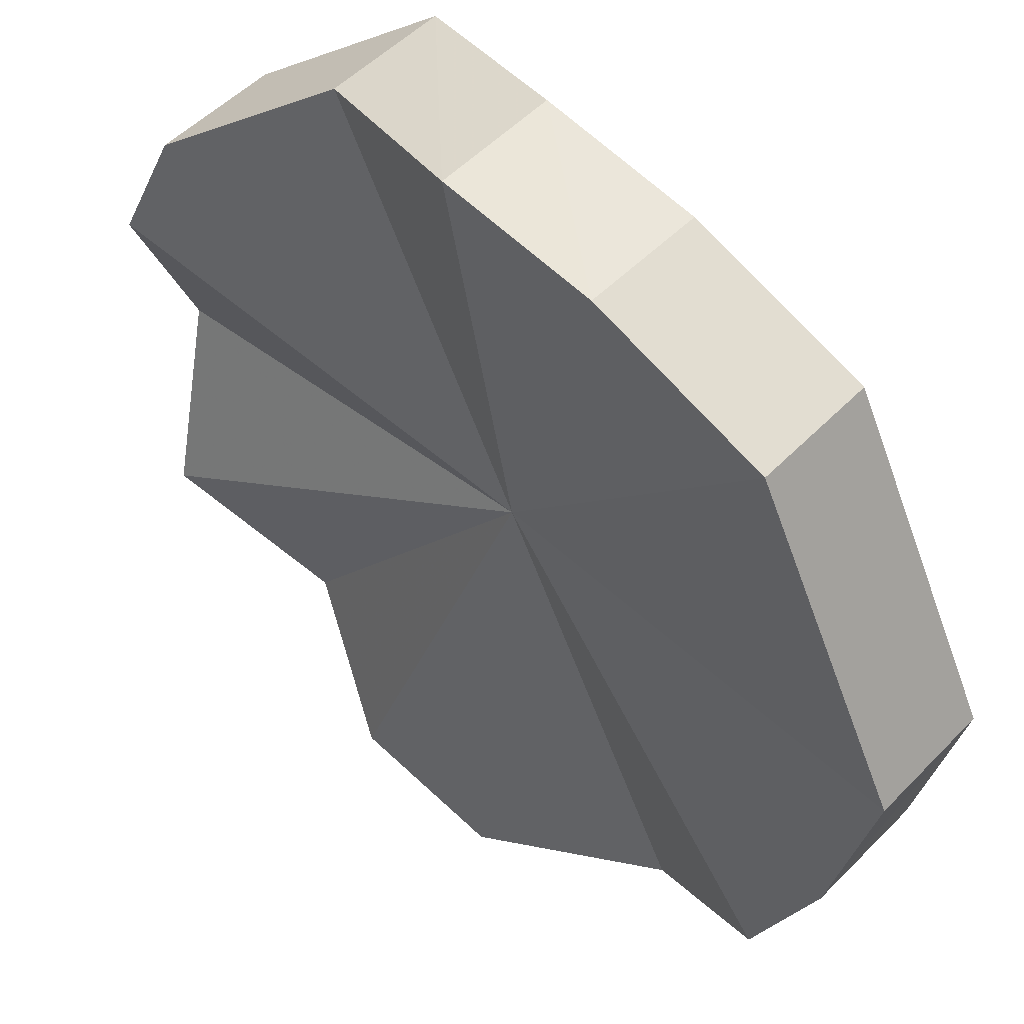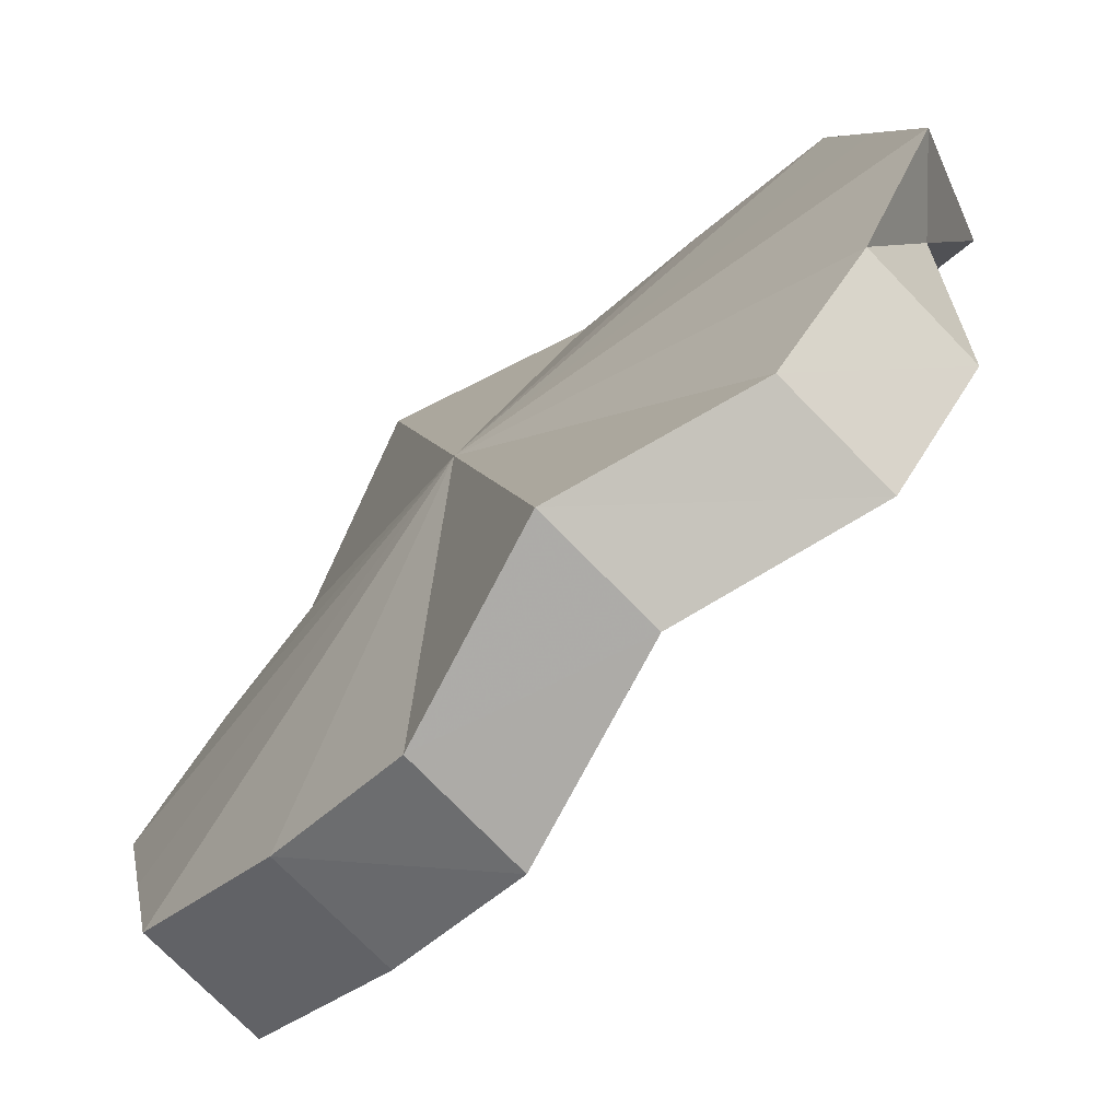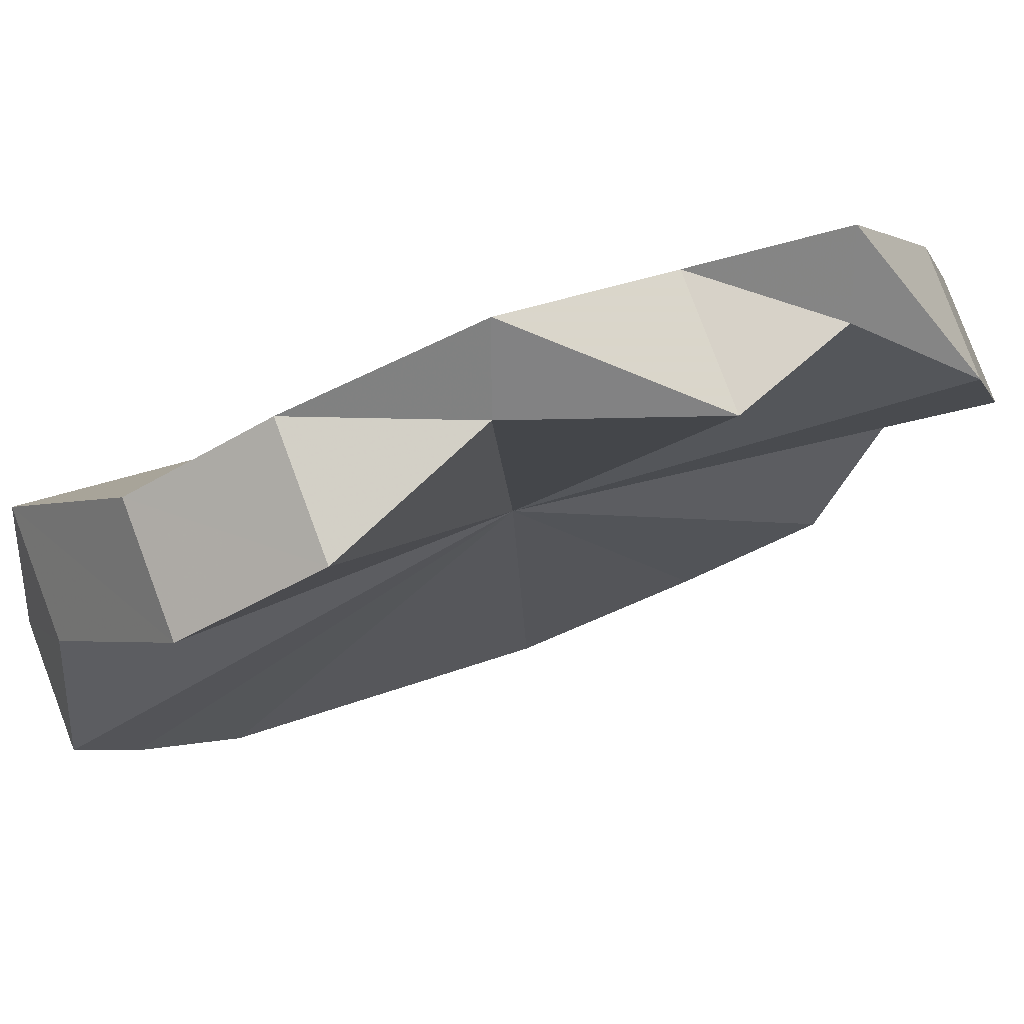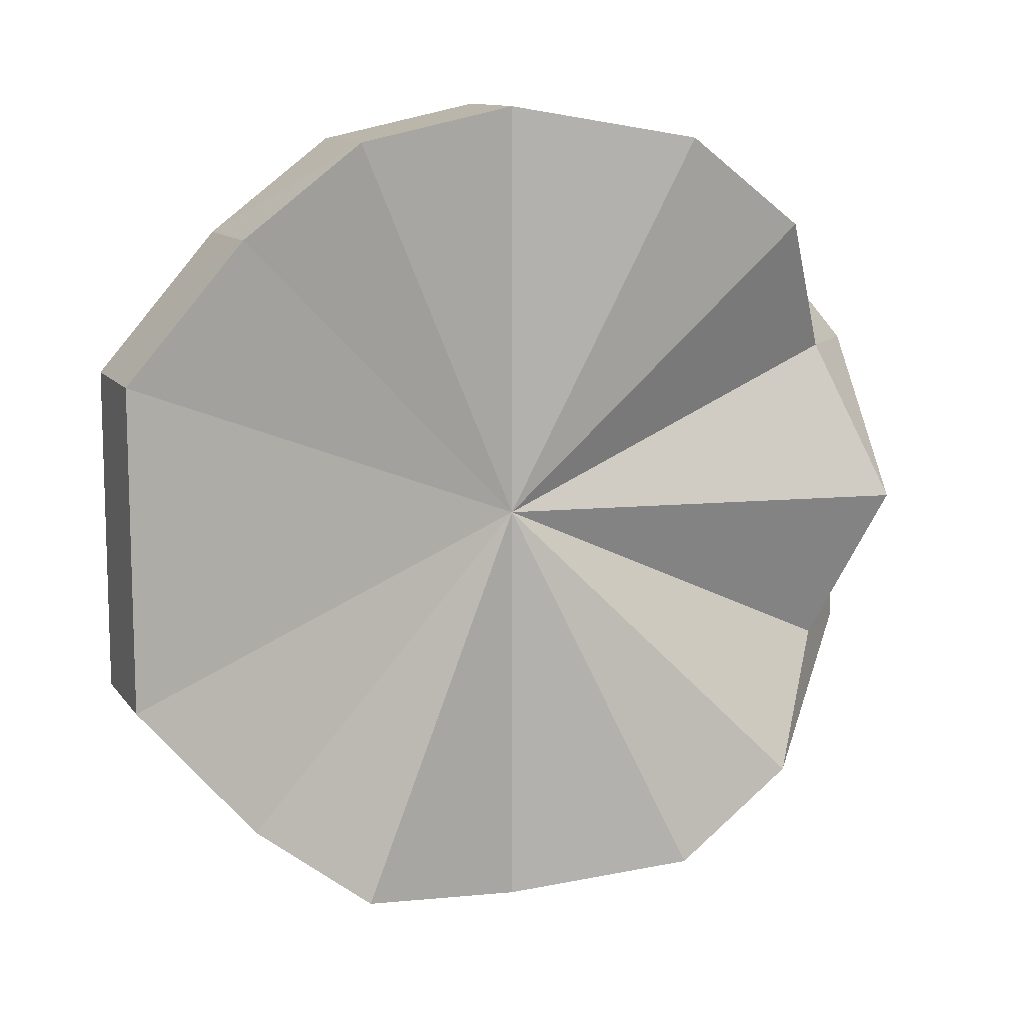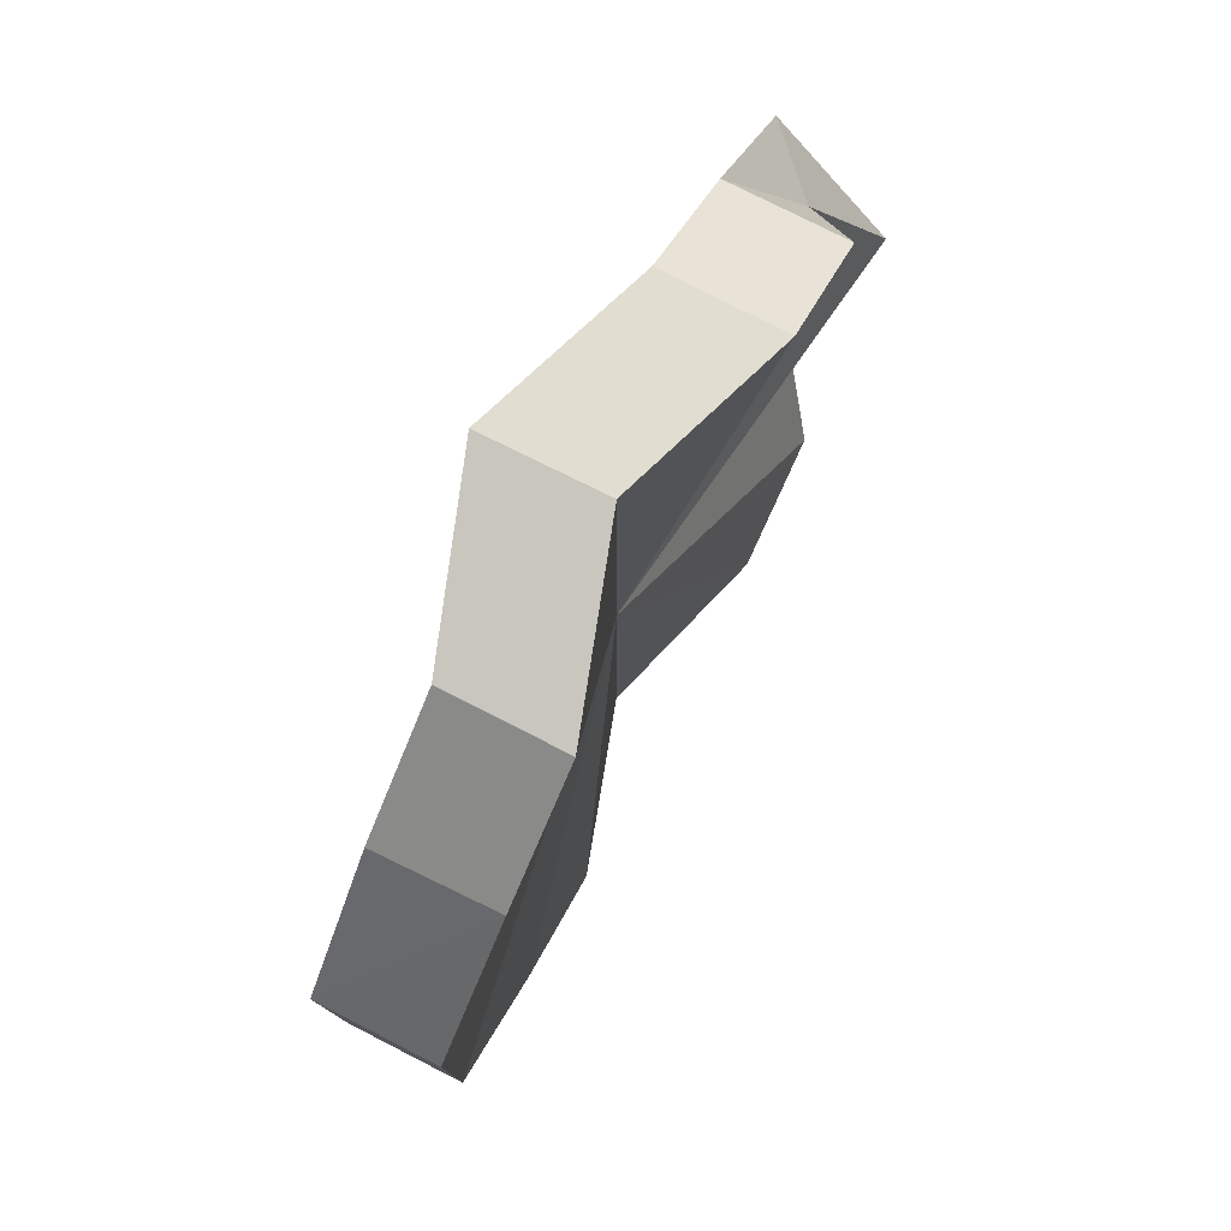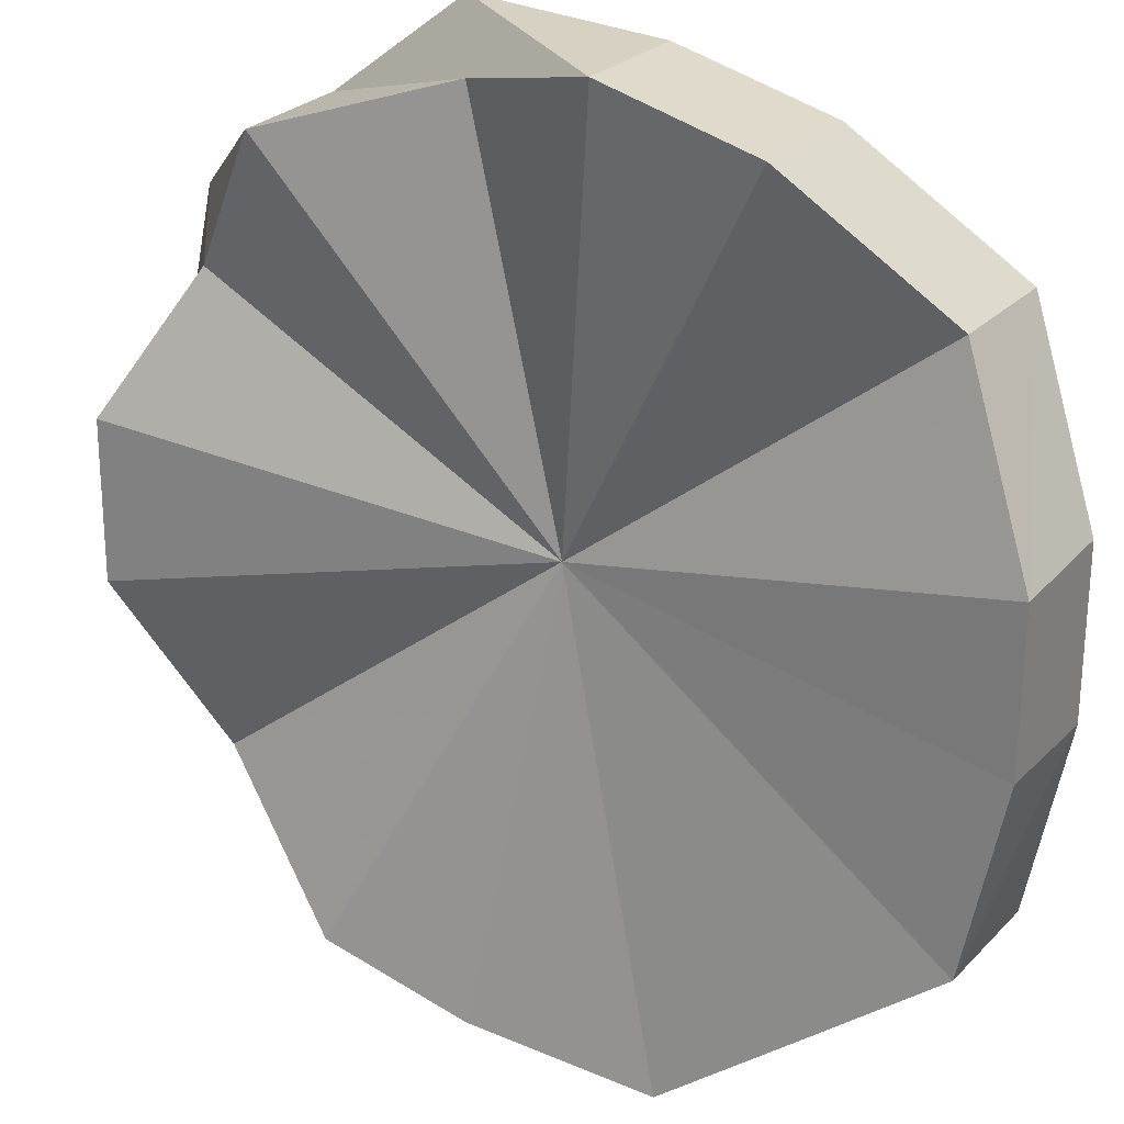
<metadata>
{"format":"obj","ext":"obj","renderer":"f3d","projection":"perspective","resolution":1024,"background":"white","views":[{"elev":-58.4,"azim":-160.4,"up":"+Y"},{"elev":6.5,"azim":-9.1,"up":"+Y"},{"elev":30.2,"azim":60.3,"up":"+Y"},{"elev":11.2,"azim":23.8,"up":"+Z"},{"elev":78.4,"azim":-18.0,"up":"+Z"},{"elev":-31.4,"azim":136.9,"up":"+Y"}]}
</metadata>
<code>
o 21146
v 2222 1874 7.7
v 2222 1874 7.719
v 2222 1874 7.7
v 2222 1874 7.735
v 2222 1874 7.719
v 2222 1874 7.719
v 2222 1874 7.7
v 2222 1874 7.746
v 2222 1874 7.735
v 2222 1874 7.75
v 2222 1874 7.746
v 2222 1874 7.746
v 2222 1874 7.75
v 2222 1874 7.735
v 2222 1874 7.746
v 2221 1874 7.719
v 2222 1874 7.735
v 2221 1874 7.7
v 2222 1874 7.719
v 2221 1874 7.681
v 2222 1874 7.7
v 2222 1874 7.665
v 2222 1874 7.681
v 2222 1874 7.654
v 2222 1874 7.665
v 2222 1874 7.65
v 2222 1874 7.654
v 2222 1874 7.654
v 2222 1874 7.65
v 2222 1874 7.665
v 2222 1874 7.654
v 2222 1874 7.681
v 2222 1874 7.665
v 2222 1874 7.681
v 2222 1874 7.681
v 2222 1874 7.681
v 2222 1874 7.7
v 2222 1874 7.654
v 2222 1874 7.665
v 2222 1874 7.65
v 2222 1874 7.654
v 2222 1874 7.665
v 2222 1874 7.681
v 2222 1874 7.7
v 2222 1874 7.719
v 2222 1874 7.735
v 2222 1874 7.746
v 2222 1874 7.75
v 2222 1874 7.746
v 2222 1874 7.735
v 2222 1874 7.719
v 2222 1874 7.719
v 2222 1874 7.735
v 2222 1874 7.735
v 2222 1874 7.746
v 2222 1874 7.746
v 2222 1874 7.75
v 2222 1874 7.75
v 2222 1874 7.746
v 2222 1874 7.746
v 2222 1874 7.735
v 2222 1874 7.735
v 2221 1874 7.719
v 2222 1874 7.719
v 2221 1874 7.7
v 2222 1874 7.7
v 2221 1874 7.681
v 2222 1874 7.681
v 2222 1874 7.665
v 2222 1874 7.665
v 2222 1874 7.654
v 2222 1874 7.654
v 2222 1874 7.65
v 2222 1874 7.65
v 2222 1874 7.654
v 2222 1874 7.654
v 2222 1874 7.665
v 2222 1874 7.665
v 2222 1874 7.681
v 2222 1874 7.7
v 2222 1874 7.7
v 2222 1874 7.7
v 2222 1874 7.719
v 2222 1874 7.7
v 2222 1874 7.735
v 2222 1874 7.681
v 2222 1874 7.746
v 2222 1874 7.665
v 2222 1874 7.75
v 2222 1874 7.654
v 2222 1874 7.746
v 2222 1874 7.65
v 2222 1874 7.735
v 2222 1874 7.654
v 2221 1874 7.719
v 2222 1874 7.665
v 2221 1874 7.7
v 2221 1874 7.681
f 1 2 3
f 2 4 5
f 3 6 5
f 7 3 5
f 4 8 9
f 8 10 11
f 10 12 13
f 12 14 15
f 14 16 17
f 16 18 19
f 18 20 21
f 20 22 23
f 22 24 25
f 24 26 27
f 26 28 29
f 28 30 31
f 30 32 33
f 32 1 34
f 33 35 34
f 7 33 34
f 7 36 37
f 7 38 39
f 7 40 38
f 7 41 40
f 7 42 41
f 7 43 42
f 7 44 43
f 7 45 44
f 7 46 45
f 7 47 46
f 7 48 47
f 7 49 48
f 7 50 49
f 7 51 50
f 52 53 54
f 54 55 56
f 56 57 58
f 58 59 60
f 60 61 62
f 62 63 64
f 64 65 66
f 66 67 68
f 68 69 70
f 70 71 72
f 72 73 74
f 74 75 76
f 76 77 78
f 79 80 81
f 82 83 84
f 82 85 83
f 82 84 86
f 82 87 85
f 82 86 88
f 82 89 87
f 82 88 90
f 82 91 89
f 82 90 92
f 82 93 91
f 82 92 94
f 82 95 93
f 82 94 96
f 82 97 95
f 82 96 98
f 82 98 97

</code>
